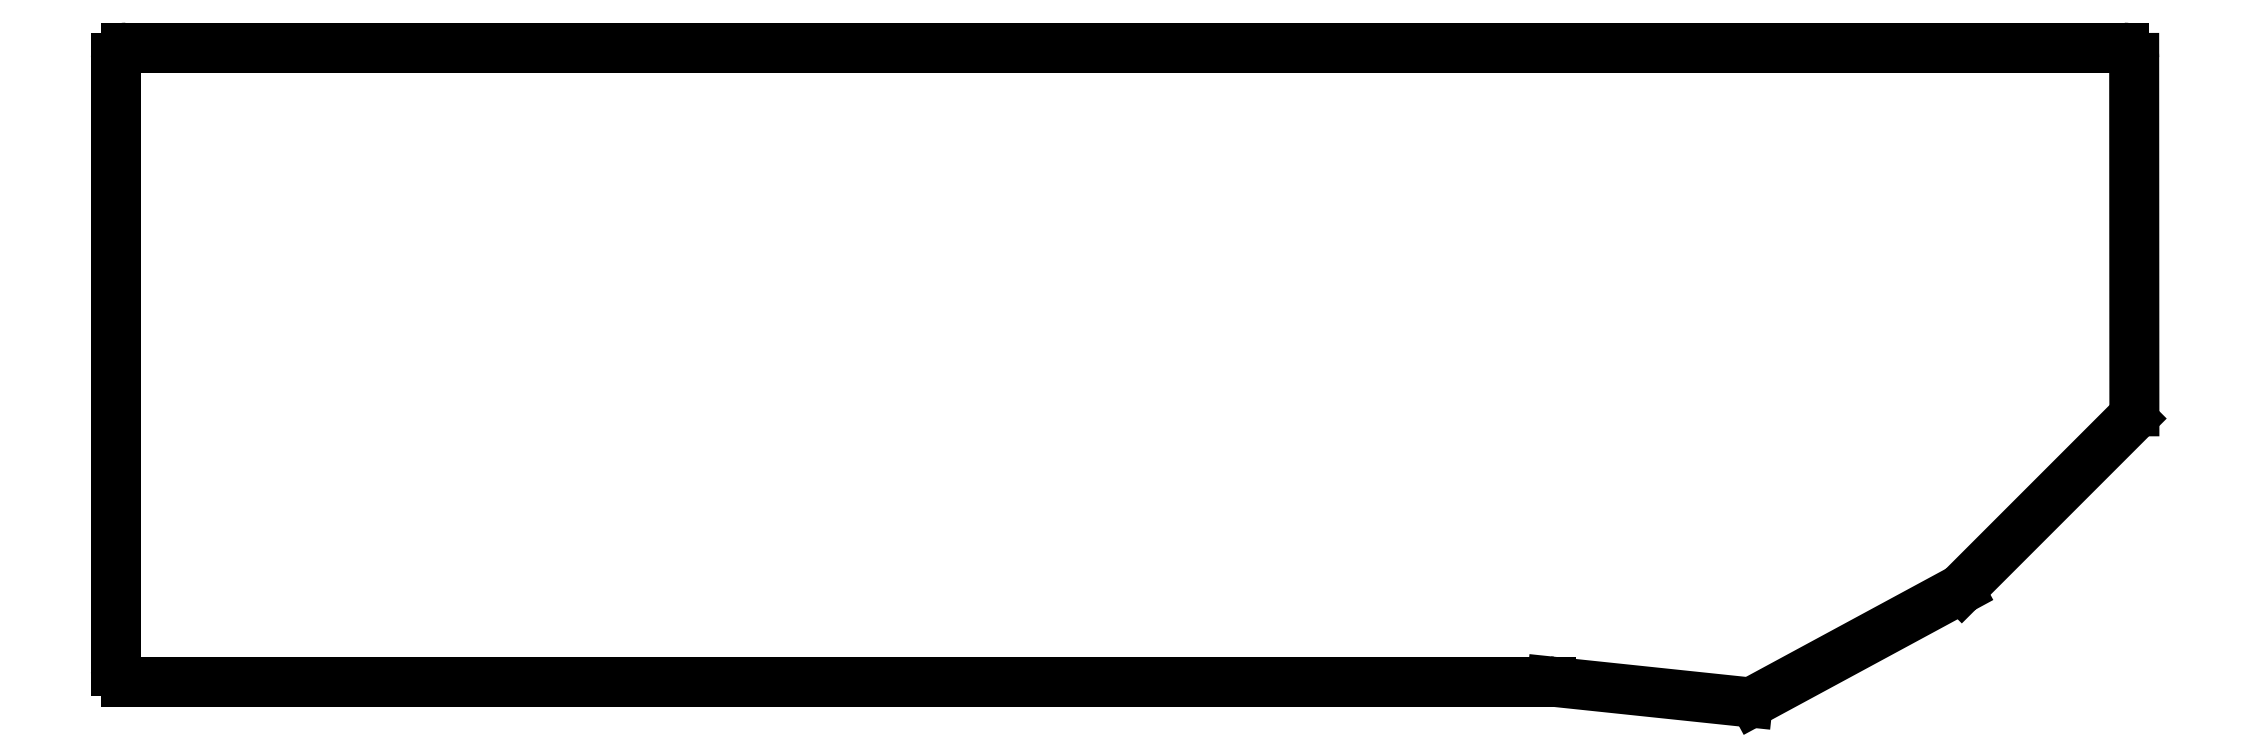
<metadata>
{"format":"dxf","ext":"dxf","renderer":"ezdxf+matplotlib","layout":"modelspace","background":"white","min_lineweight":24,"dpi":150}
</metadata>
<code>
0
SECTION
2
ENTITIES
0
LINE
8
0
10
12.47
20
-187.5
11
12.47
21
-67.47
0
LINE
8
0
10
14.47
20
-65.47
11
405.5
21
-65.47
0
LINE
8
0
10
407.5
20
-67.47
11
407.5
21
-136.6
0
LINE
8
0
10
406.9
20
-138.1
11
373.8
21
-171.2
0
LINE
8
0
10
373.3
20
-171.6
11
333
21
-193.3
0
LINE
8
0
10
331.9
20
-193.6
11
293.5
21
-189.5
0
LINE
8
0
10
293.3
20
-189.5
11
14.47
21
-189.5
0
ARC
8
0
10
14.47
20
-67.47
40
2
50
90
51
180
0
ARC
8
0
10
405.5
20
-67.47
40
2
50
0.03247
51
90
0
ARC
8
0
10
405.5
20
-136.6
40
2
50
315
51
0.03247
0
ARC
8
0
10
372.3
20
-169.8
40
2
50
298.4
51
315
0
ARC
8
0
10
332.1
20
-191.6
40
2
50
264
51
298.4
0
ARC
8
0
10
293.3
20
-191.5
40
2
50
84
51
90
0
ARC
8
0
10
14.47
20
-187.5
40
2
50
180
51
270
0
ENDSEC
0
EOF

</code>
